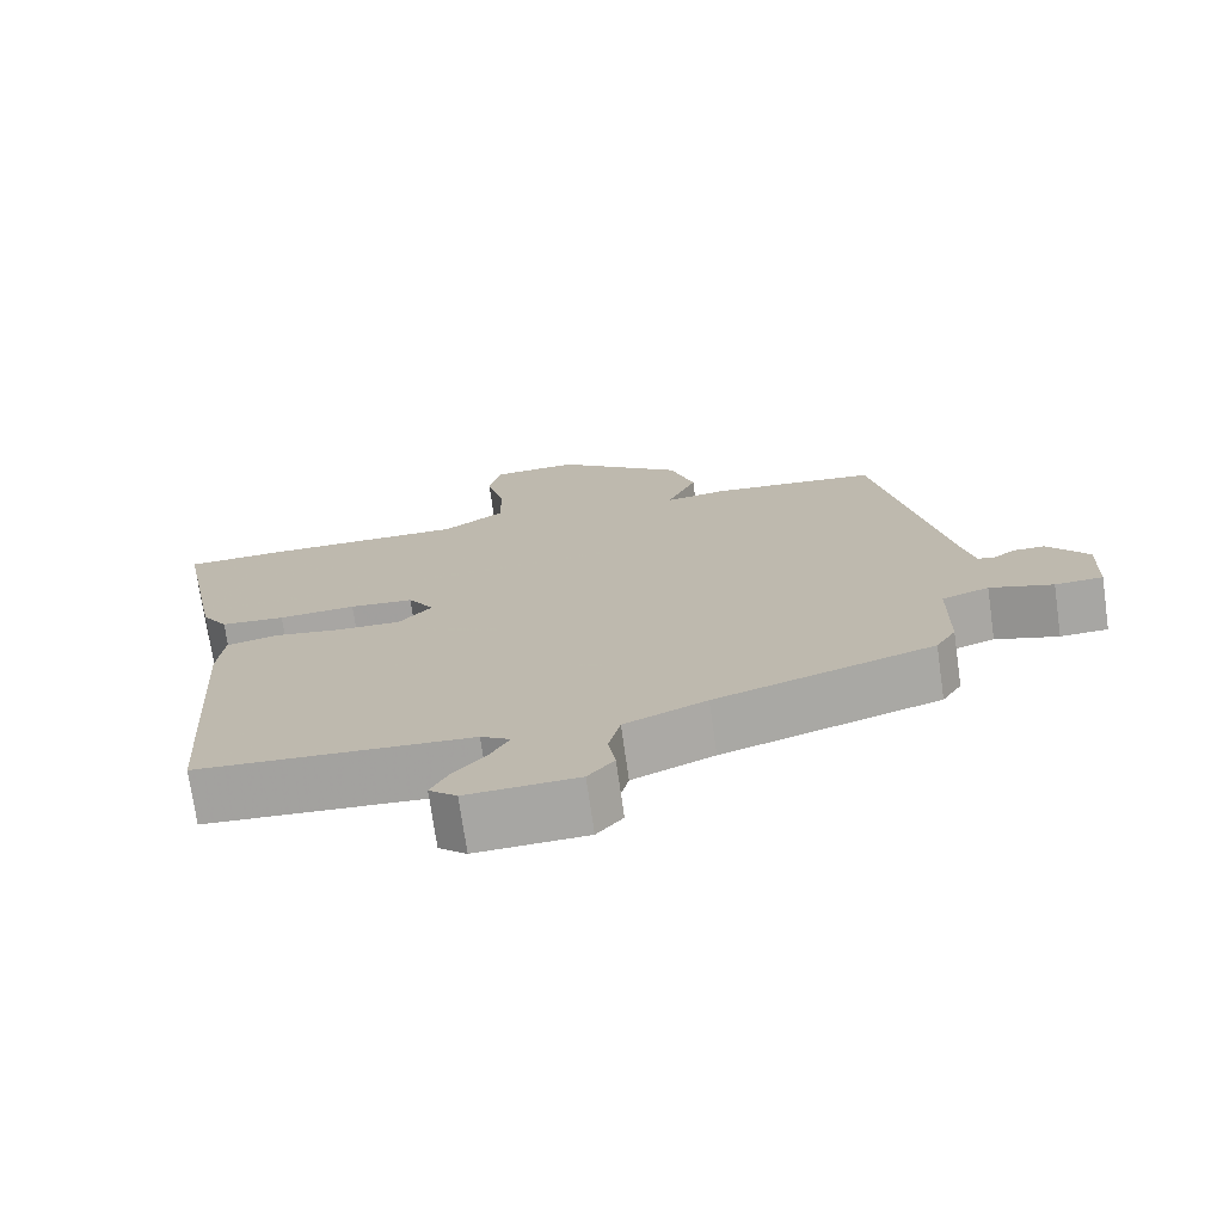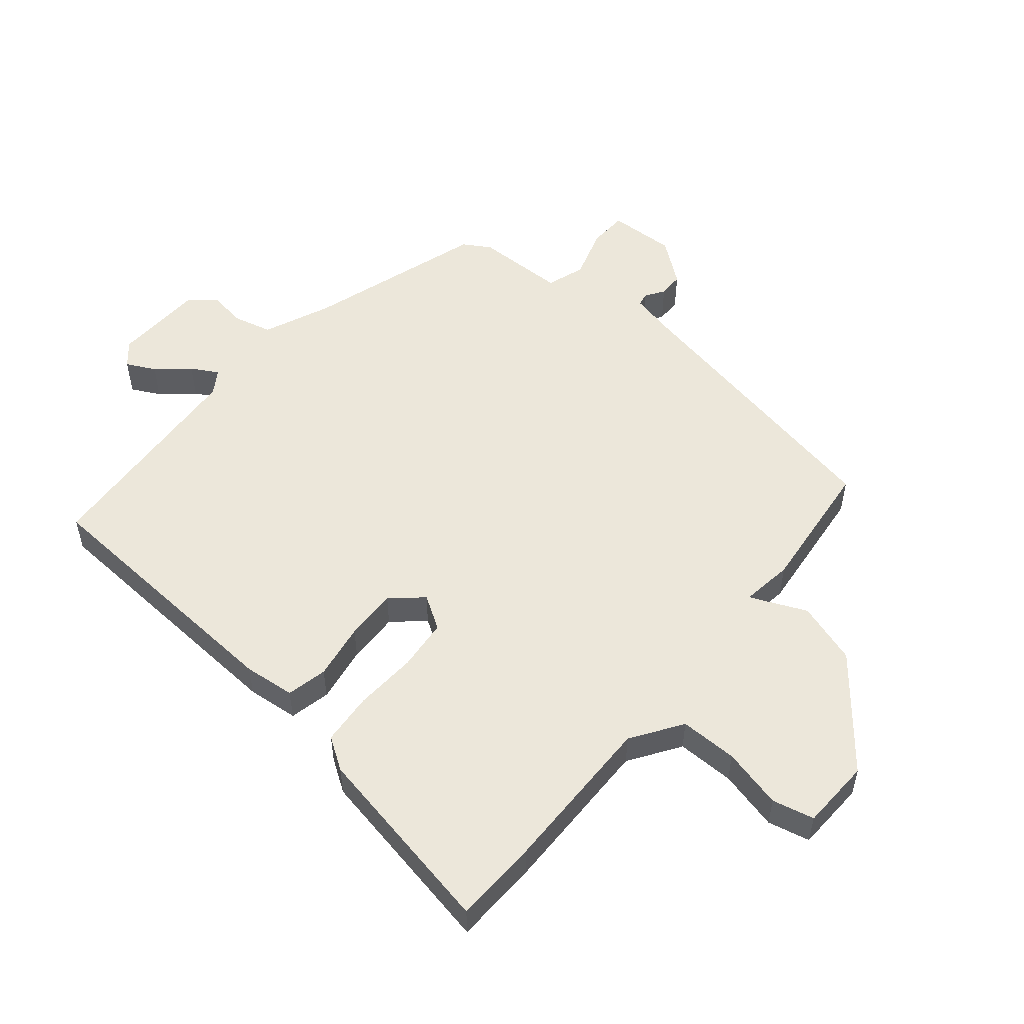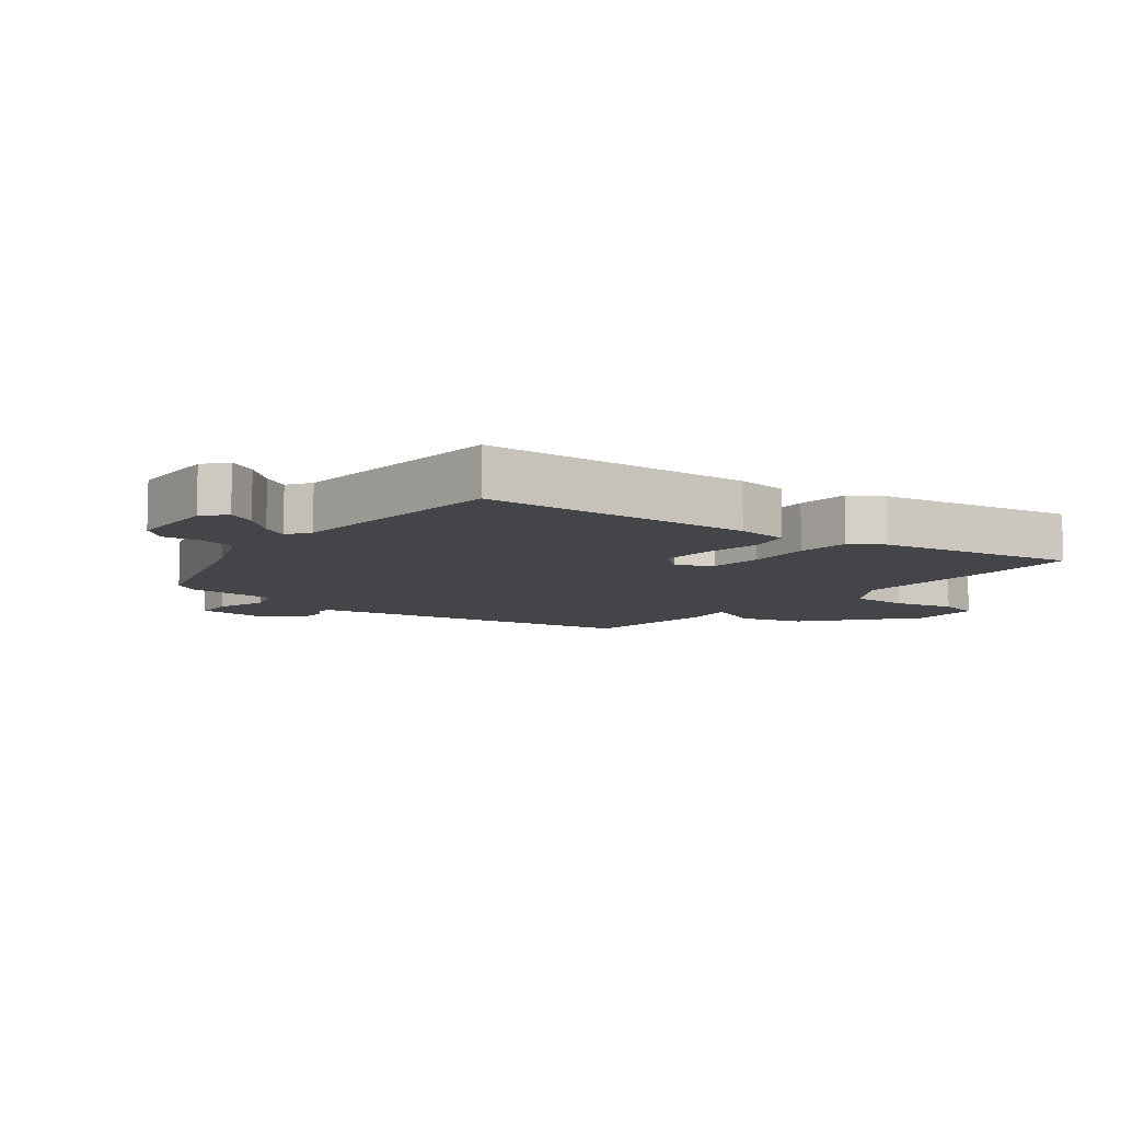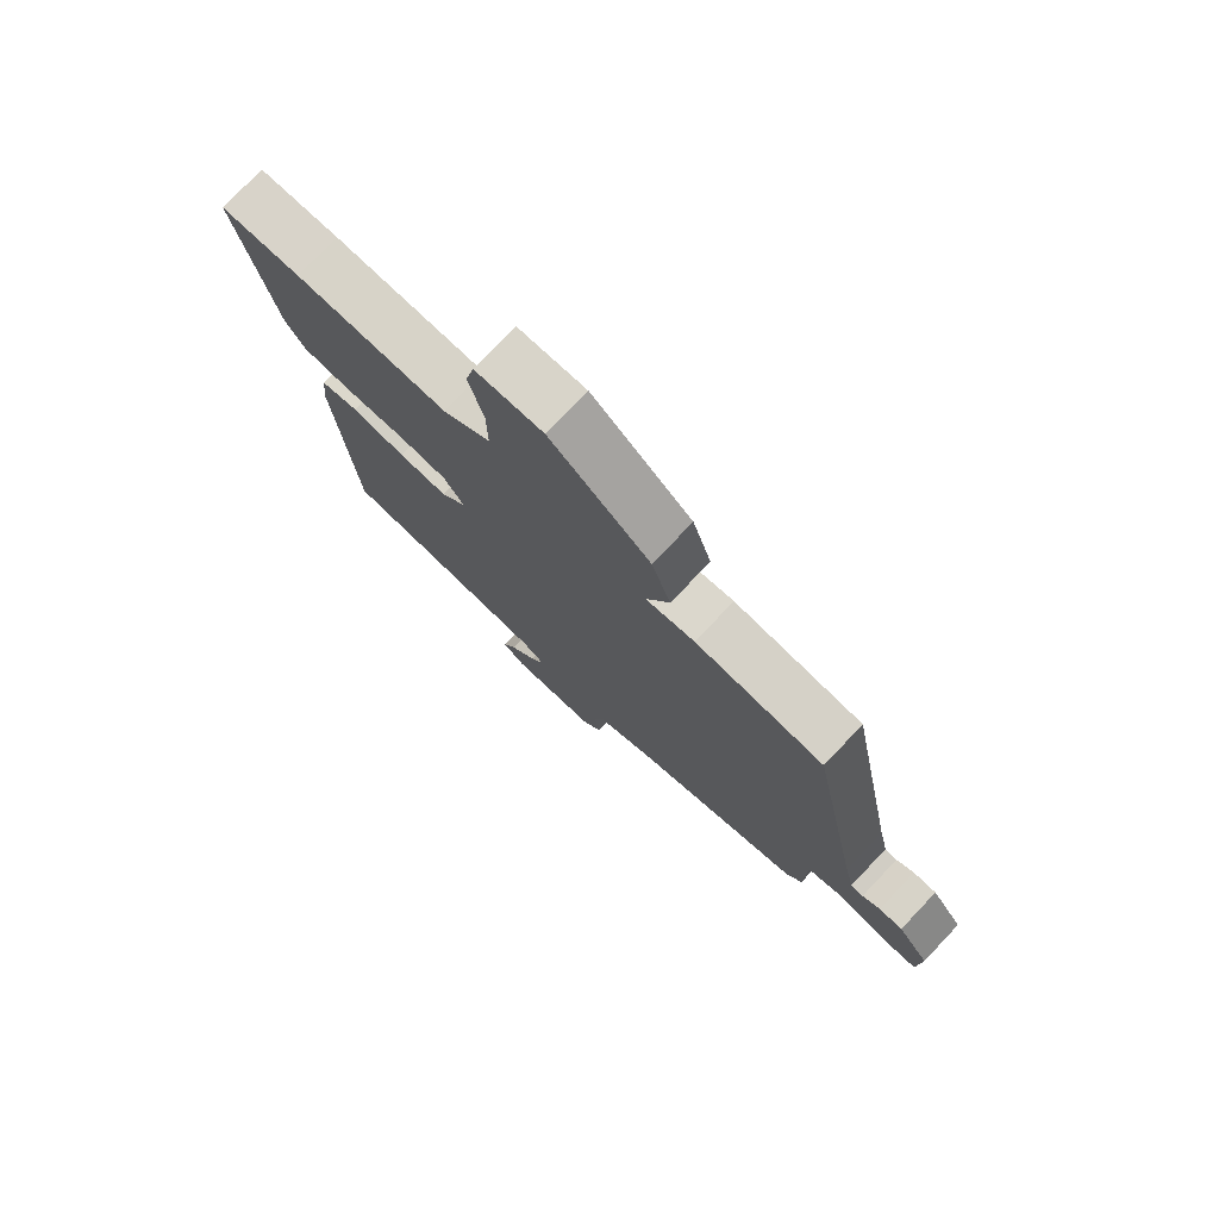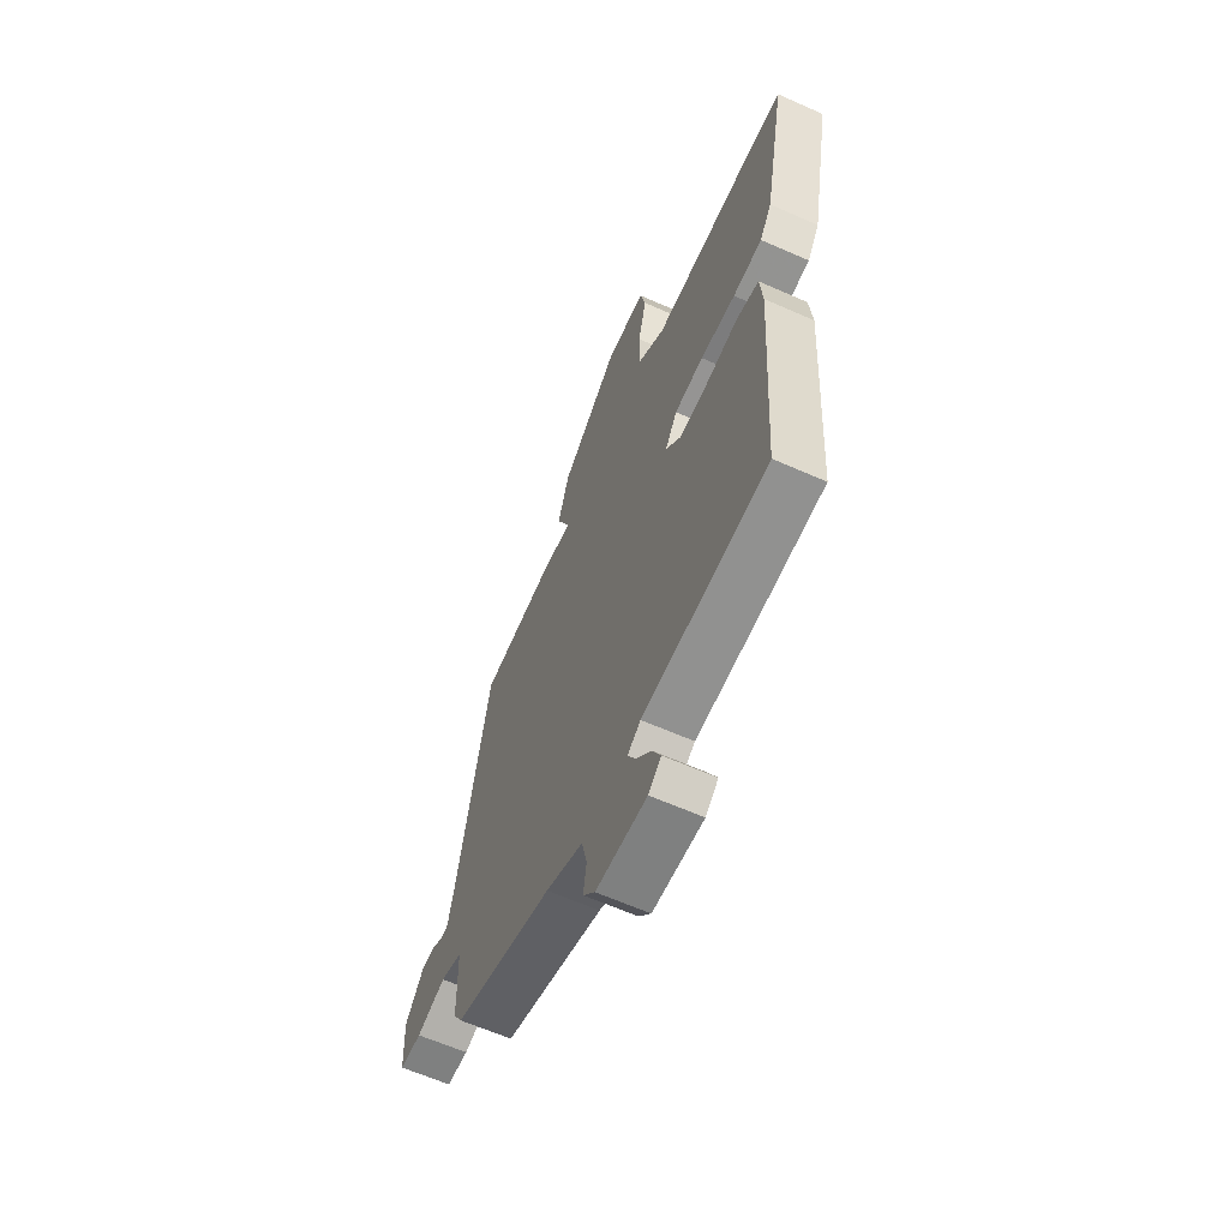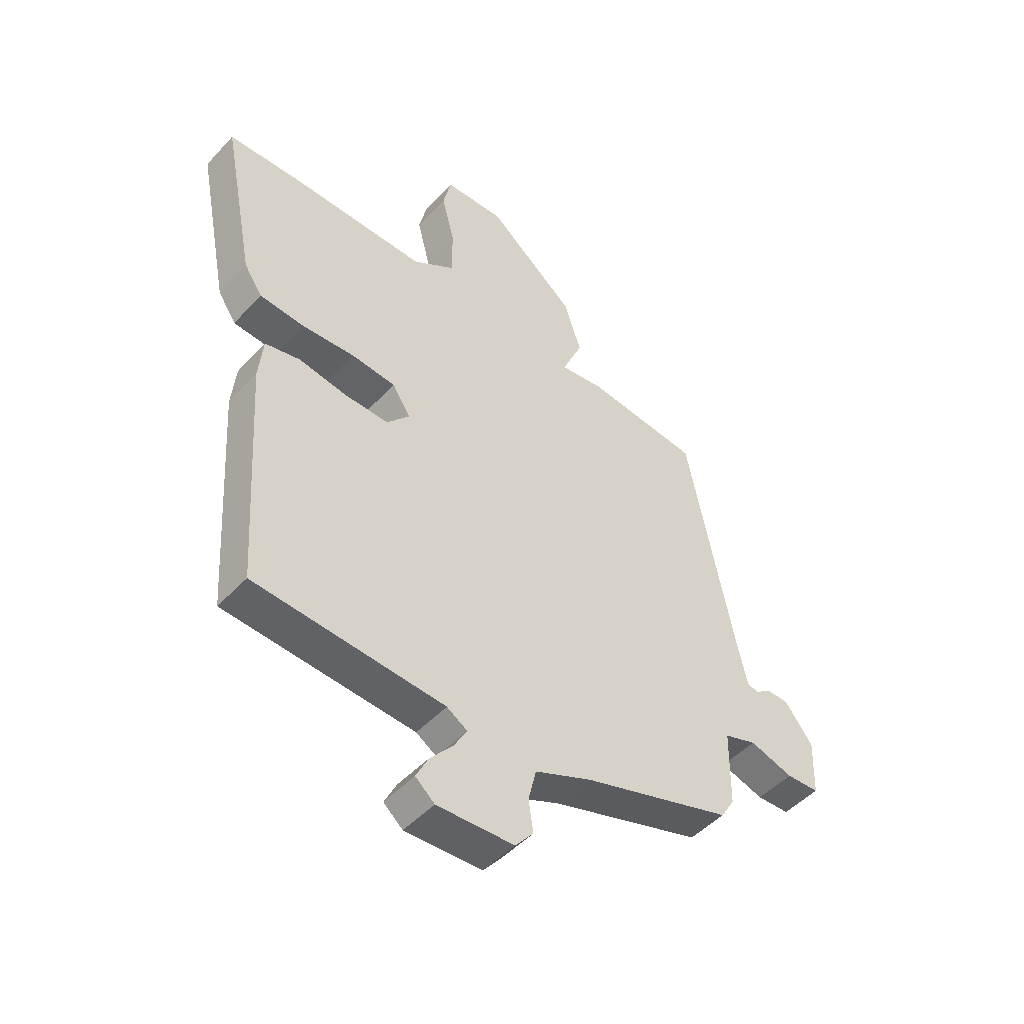
<metadata>
{"format":"obj","ext":"obj","renderer":"f3d","projection":"perspective","resolution":1024,"background":"white","views":[{"elev":-73.4,"azim":8.1,"up":"+Z"},{"elev":53.3,"azim":-50.5,"up":"+Y"},{"elev":-8.9,"azim":-129.0,"up":"+Y"},{"elev":76.5,"azim":43.6,"up":"+Z"},{"elev":-62.6,"azim":-114.2,"up":"+Z"},{"elev":-48.6,"azim":-40.5,"up":"+Z"}]}
</metadata>
<code>
v -0.585 0.07 0.497
v -0.45 0.07 0.502
v -0.193 0.07 0.5
v -0.113 0.07 0.554
v -0.114 0.07 0.646
v -0.138 0.07 0.742
v -0.123 0.07 0.809
v -0.01 0.07 0.814
v 0.157 0.07 0.678
v 0.189 0.07 0.579
v 0.161 0.07 0.515
v 0.15 0.07 0.489
v 0.232 0.07 0.501
v 0.447 0.07 0.479
v 0.536 0.07 0.027
v 0.553 0.07 -0.048
v 0.574 0.07 -0.052
v 0.604 0.07 -0.032
v 0.644 0.07 -0.032
v 0.697 0.07 -0.1
v 0.693 0.07 -0.207
v 0.631 0.07 -0.21
v 0.549 0.07 -0.185
v 0.488 0.07 -0.206
v 0.486 0.07 -0.35
v 0.46 0.07 -0.393
v 0.178 0.07 -0.484
v 0.072 0.07 -0.53
v 0.057 0.07 -0.592
v 0.066 0.07 -0.651
v 0.032 0.07 -0.692
v -0.112 0.07 -0.699
v -0.148 0.07 -0.668
v -0.125 0.07 -0.622
v -0.082 0.07 -0.572
v -0.058 0.07 -0.529
v -0.096 0.07 -0.505
v -0.451 0.07 -0.483
v -0.479 0.07 -0.053
v -0.471 0.07 0.029
v -0.406 0.07 0.044
v -0.316 0.07 0.03
v -0.233 0.07 0.028
v -0.19 0.07 0.077
v -0.224 0.07 0.13
v -0.307 0.07 0.137
v -0.407 0.07 0.13
v -0.49 0.07 0.136
v -0.524 0.07 0.187
v -0.585 0 0.497
v -0.45 0 0.502
v -0.193 0 0.5
v -0.113 0 0.554
v -0.114 0 0.646
v -0.138 0 0.742
v -0.123 0 0.809
v -0.01 0 0.814
v 0.157 0 0.678
v 0.189 0 0.579
v 0.161 0 0.515
v 0.15 0 0.489
v 0.232 0 0.501
v 0.447 0 0.479
v 0.536 0 0.027
v 0.553 0 -0.048
v 0.574 0 -0.052
v 0.604 0 -0.032
v 0.644 0 -0.032
v 0.697 0 -0.1
v 0.693 0 -0.207
v 0.631 0 -0.21
v 0.549 0 -0.185
v 0.488 0 -0.206
v 0.486 0 -0.35
v 0.46 0 -0.393
v 0.178 0 -0.484
v 0.072 0 -0.53
v 0.057 0 -0.592
v 0.066 0 -0.651
v 0.032 0 -0.692
v -0.112 0 -0.699
v -0.148 0 -0.668
v -0.125 0 -0.622
v -0.082 0 -0.572
v -0.058 0 -0.529
v -0.096 0 -0.505
v -0.451 0 -0.483
v -0.479 0 -0.053
v -0.471 0 0.029
v -0.406 0 0.044
v -0.316 0 0.03
v -0.233 0 0.028
v -0.19 0 0.077
v -0.224 0 0.13
v -0.307 0 0.137
v -0.407 0 0.13
v -0.49 0 0.136
v -0.524 0 0.187
f 46 47 48 49
f 45 46 49 1
f 39 40 41 42
f 37 38 39 42
f 36 37 42 43
f 32 33 34 35
f 32 35 36
f 29 30 31 32
f 28 29 32 36
f 27 28 36 43
f 24 25 26 27
f 20 21 22 23
f 20 23 24
f 17 18 19 20
f 16 17 20 24
f 15 16 24 27
f 12 13 14 15
f 8 9 10 11
f 8 11 12
f 5 6 7 8
f 4 5 8 12
f 3 4 12 15
f 45 1 2 3
f 44 45 3 15
f 15 27 43 44
f 98 97 96 95
f 50 98 95 94
f 91 90 89 88
f 91 88 87 86
f 92 91 86 85
f 84 83 82 81
f 85 84 81
f 81 80 79 78
f 85 81 78 77
f 92 85 77 76
f 76 75 74 73
f 72 71 70 69
f 73 72 69
f 69 68 67 66
f 73 69 66 65
f 76 73 65 64
f 64 63 62 61
f 60 59 58 57
f 61 60 57
f 57 56 55 54
f 61 57 54 53
f 64 61 53 52
f 52 51 50 94
f 64 52 94 93
f 93 92 76 64
f 1 50 51 2
f 2 51 52 3
f 3 52 53 4
f 4 53 54 5
f 5 54 55 6
f 6 55 56 7
f 7 56 57 8
f 8 57 58 9
f 9 58 59 10
f 10 59 60 11
f 11 60 61 12
f 12 61 62 13
f 13 62 63 14
f 14 63 64 15
f 15 64 65 16
f 16 65 66 17
f 17 66 67 18
f 18 67 68 19
f 19 68 69 20
f 20 69 70 21
f 21 70 71 22
f 22 71 72 23
f 23 72 73 24
f 24 73 74 25
f 25 74 75 26
f 26 75 76 27
f 27 76 77 28
f 28 77 78 29
f 29 78 79 30
f 30 79 80 31
f 31 80 81 32
f 32 81 82 33
f 33 82 83 34
f 34 83 84 35
f 35 84 85 36
f 36 85 86 37
f 37 86 87 38
f 38 87 88 39
f 39 88 89 40
f 40 89 90 41
f 41 90 91 42
f 42 91 92 43
f 43 92 93 44
f 44 93 94 45
f 45 94 95 46
f 46 95 96 47
f 47 96 97 48
f 48 97 98 49
f 49 98 50 1

</code>
